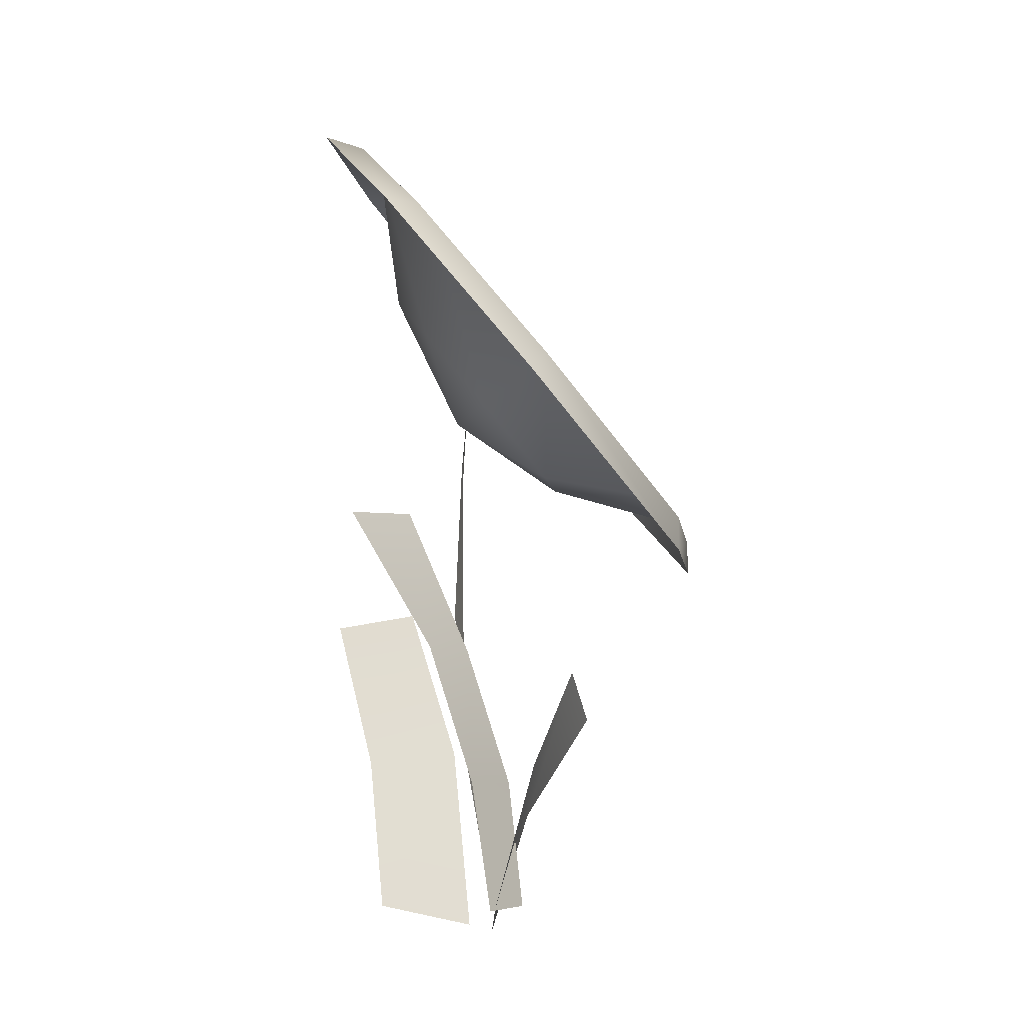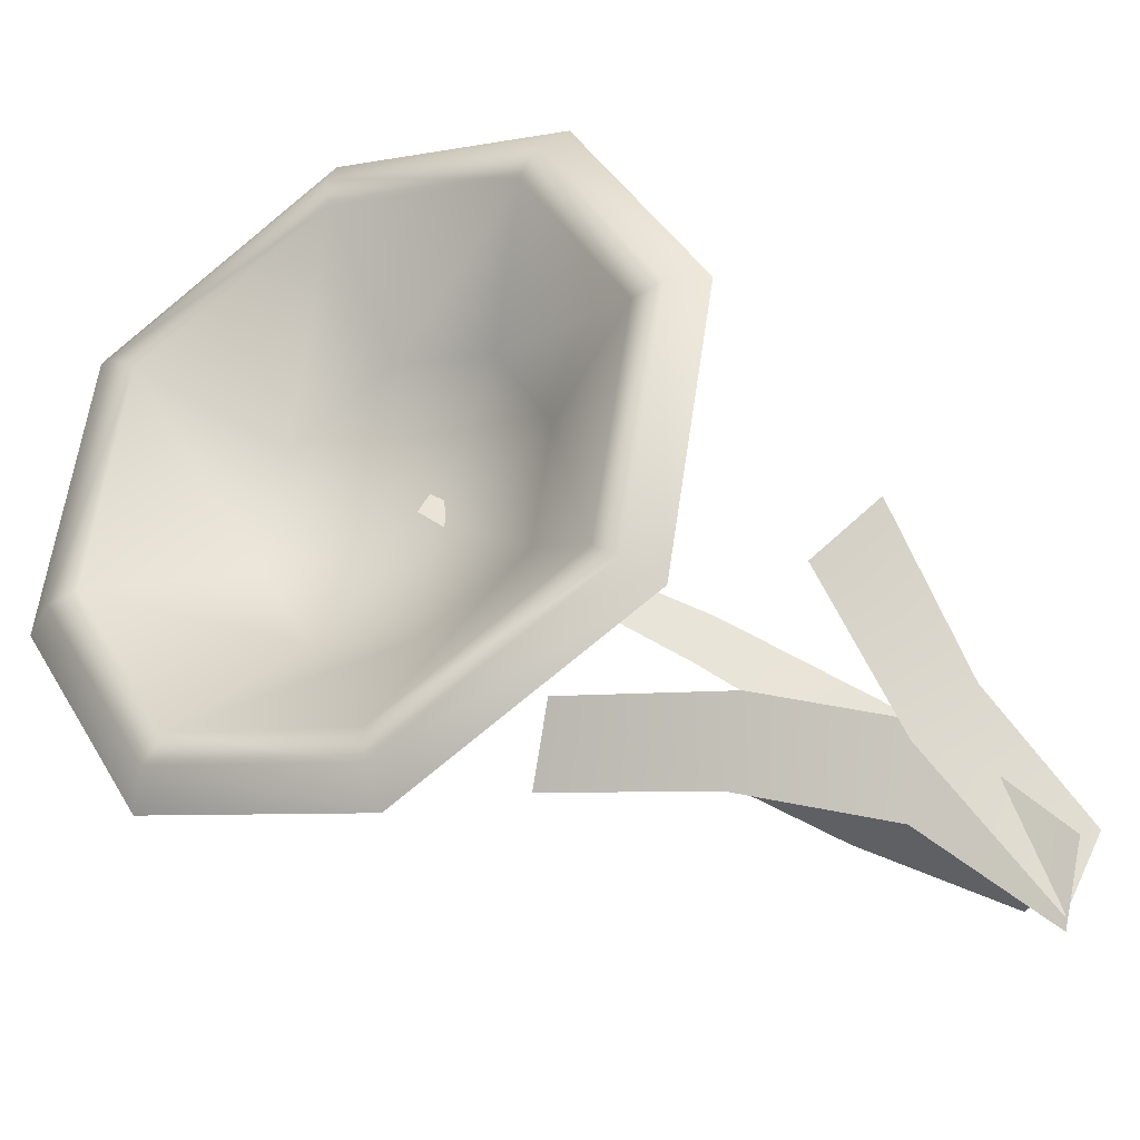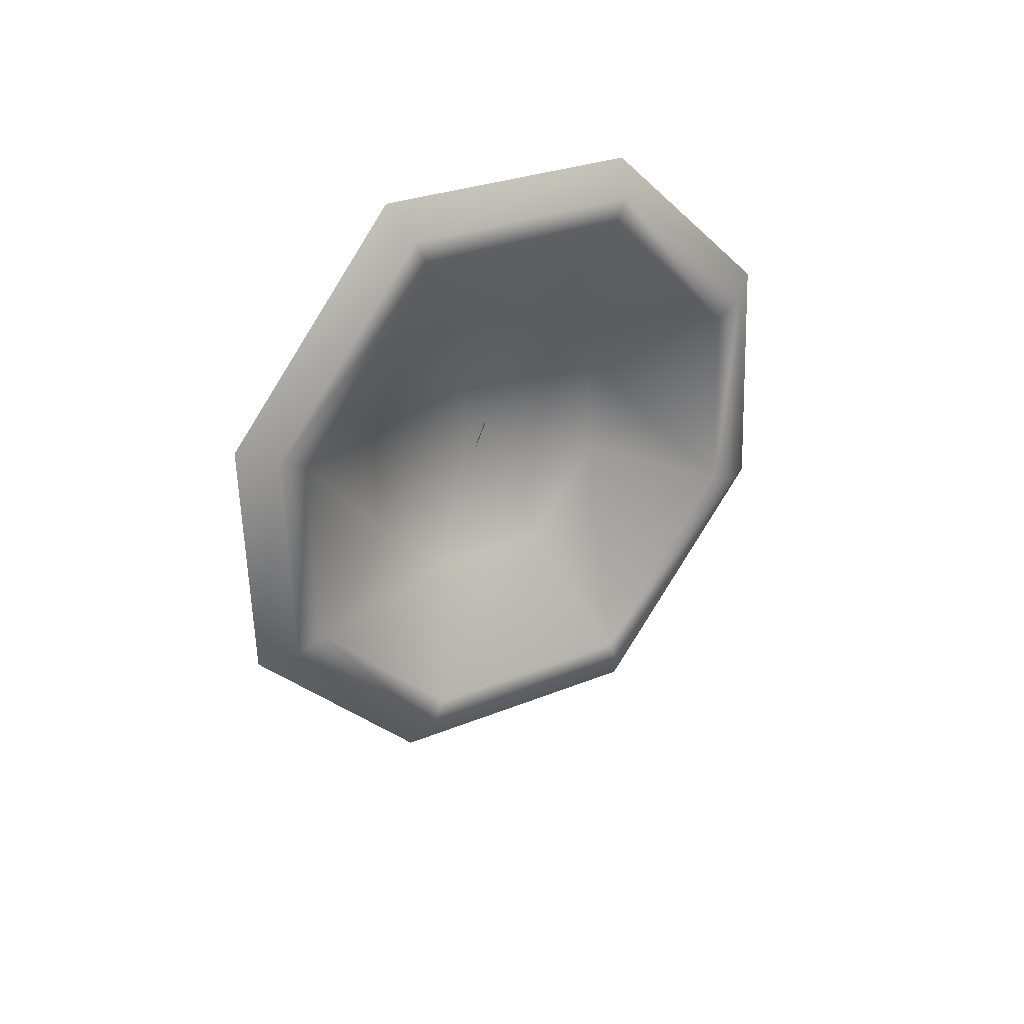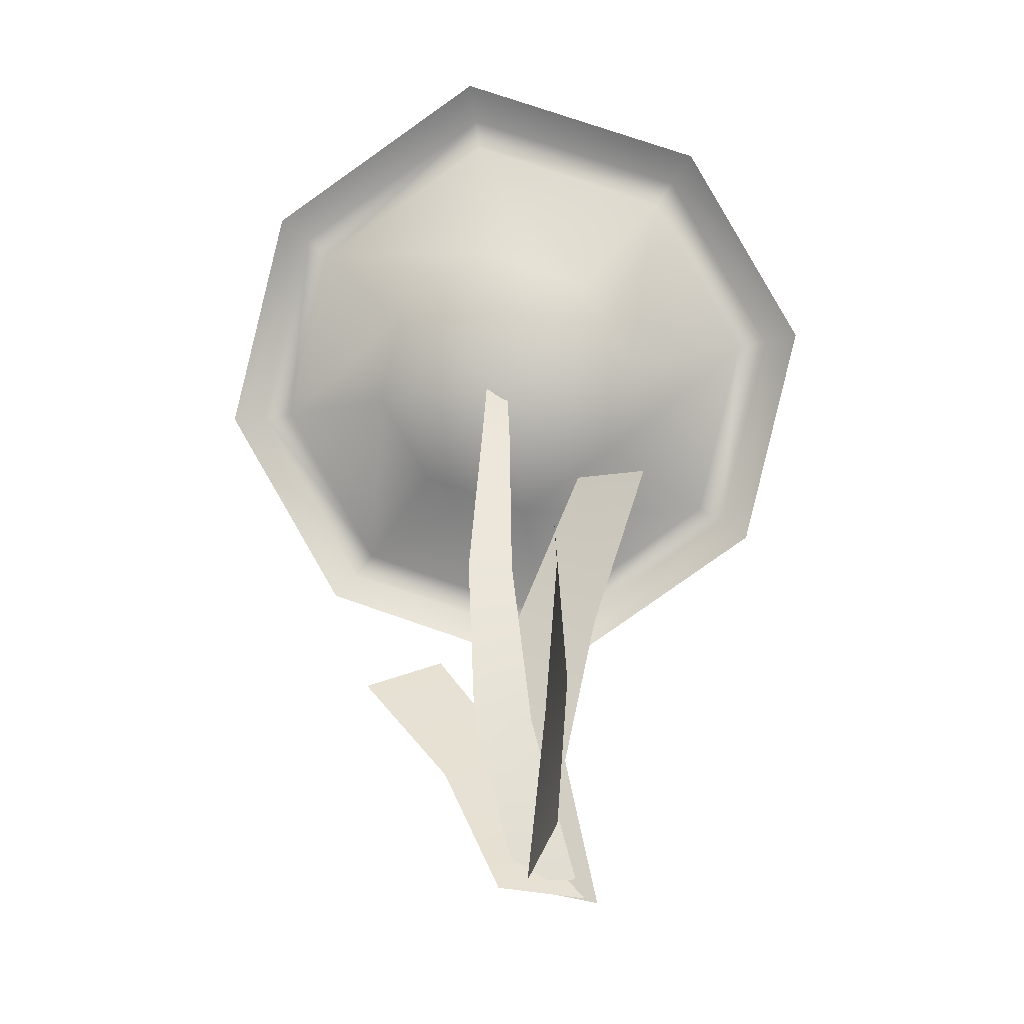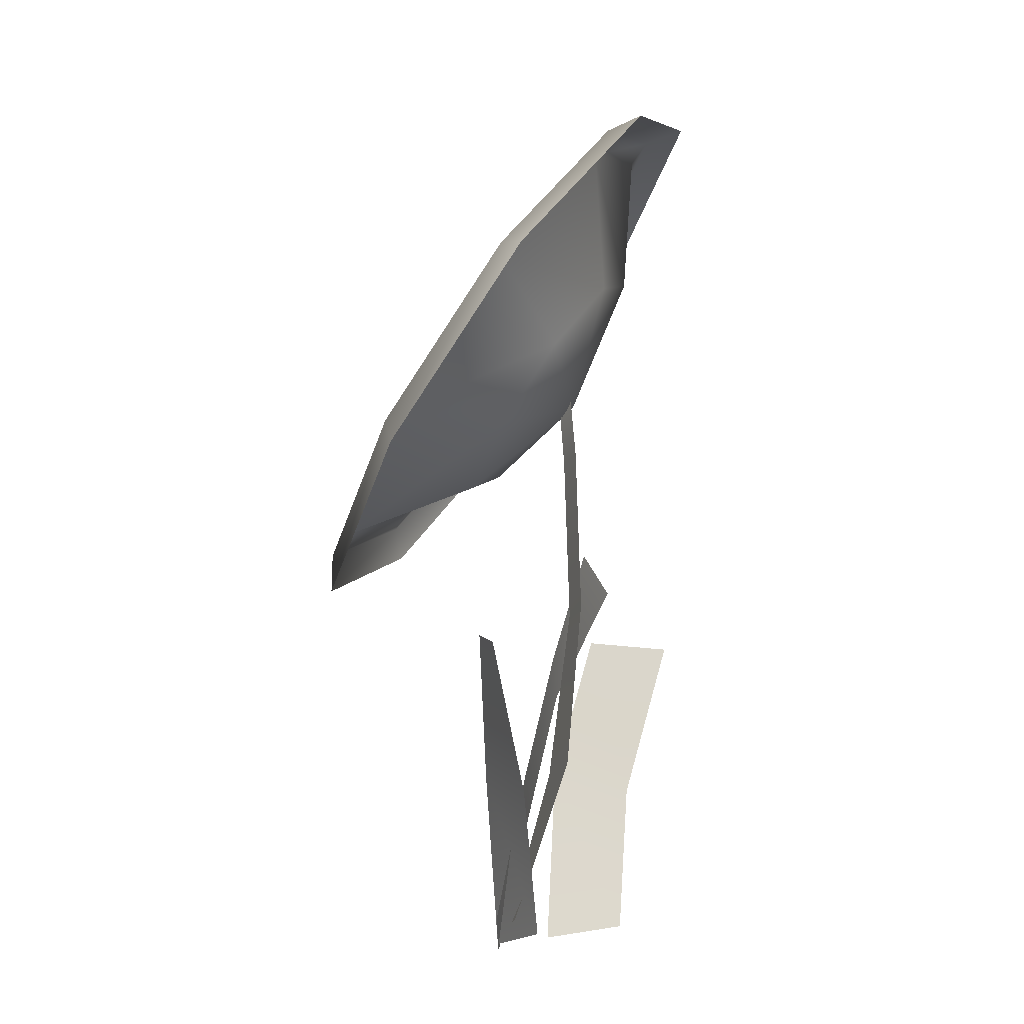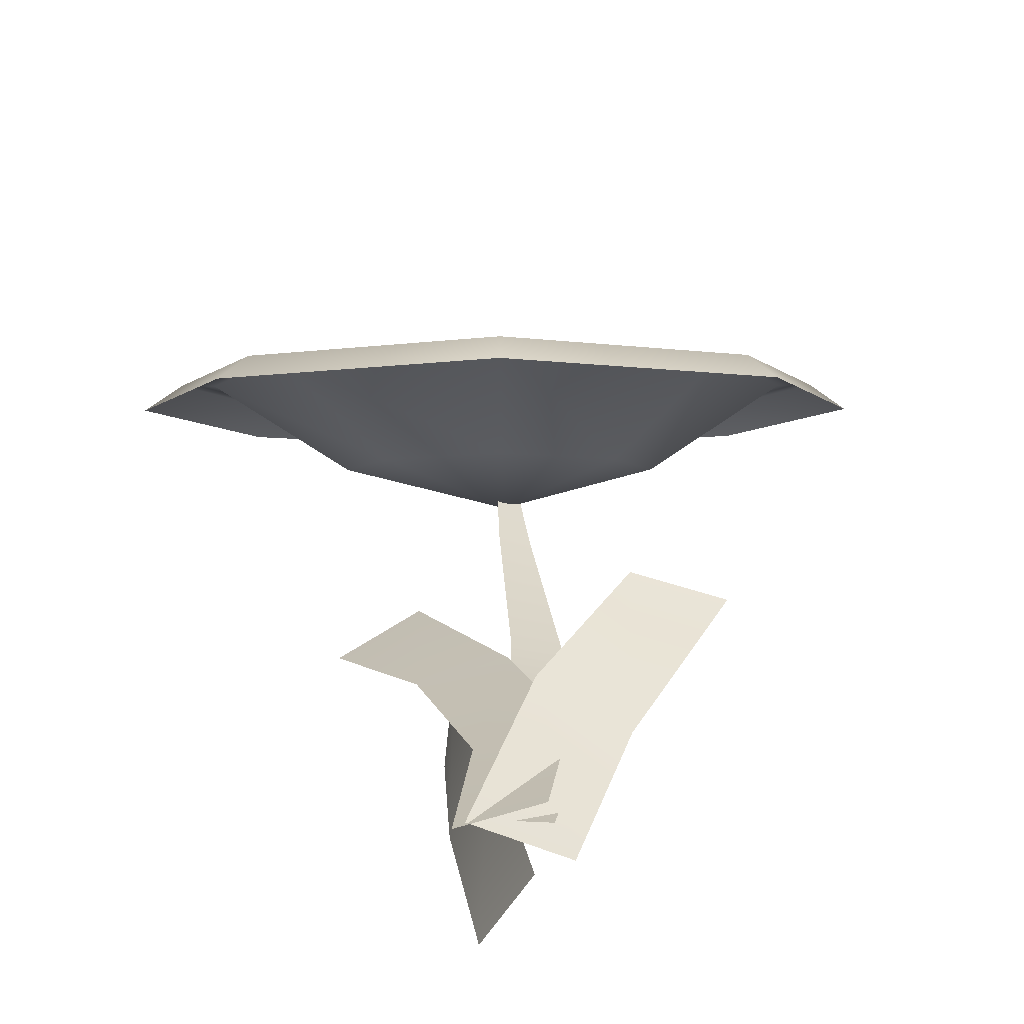
<metadata>
{"format":"obj","ext":"obj","renderer":"f3d","projection":"perspective","resolution":1024,"background":"white","views":[{"elev":-25.0,"azim":-66.7,"up":"+Y"},{"elev":77.3,"azim":-62.9,"up":"+Z"},{"elev":74.5,"azim":-40.4,"up":"+Y"},{"elev":-35.2,"azim":-170.9,"up":"+Y"},{"elev":-19.2,"azim":88.7,"up":"+Y"},{"elev":30.5,"azim":-4.7,"up":"+Z"}]}
</metadata>
<code>
g default
v -7.103 15.61 5.819
v 8.739 14.55 5.733
v -6.356 27.5 -2.644
v 9.487 26.45 -2.731
v 0.6144 11.84 8.082
v 1.769 30.21 -4.993
v 12.04 20.3 1.485
v 1.268 18.82 -0.712
v -9.657 21.75 1.603
v -0.8802 0 1.651
v 1.03 0 1.43
v 1.105 19.29 -0.2059
v 1.769 19.29 -0.5824
v 0.9703 16.72 -0.3898
v 1.903 16.72 -0.7663
v 0.8612 10.9 -0.5477
v 2.323 10.88 -0.8808
v 0.3201 5.171 0.2026
v 2.158 5.18 -0.3519
v -1.529 -0.737 1.955
v 0.8596 -0 2.067
v -3.995 13.23 -2.273
v -1.606 13.97 -1.232
v 0.6681 9.354 0.04517
v -1.928 8.617 -0.1842
v 1.895 4.698 1.121
v -0.7011 3.961 0.8917
v 6.5 8.324 2.304
v 3.963 9.271 2.729
v 1.002 4.884 2.444
v 3.413 3.947 1.191
v -1.194 -0.5449 1.987
v 1.489 -0.5667 0.681
v 7.949 25.73 -1.239
v 8.699 26.28 -1.647
v 11.01 20.76 2.134
v 9.999 20.78 2.153
v 8.044 15.57 5.952
v 7.334 16.15 5.563
v 0.7275 13.15 8.067
v 0.8004 13.96 7.471
v -6.216 16.54 6.032
v -5.412 17 5.642
v -8.495 22.07 2.25
v -7.481 21.95 2.256
v -5.525 27.23 -1.558
v -4.822 26.59 -1.168
v 1.766 29.66 -3.648
v 1.732 28.8 -3.063
v 1.477 23.72 -2.69
v -2.046 22.51 -1.66
v -3.465 20.02 0.1784
v -2.335 17.37 1.982
v 0.9775 15.75 2.962
v 4.449 16.93 1.931
v 5.885 19.39 0.1215
v 4.804 22.04 -1.693
v -1.121 10.21 -4.135
v -0.8327 10.35 -1.413
v -0.1805 5.282 -0.02333
v -1.28 4.945 -2.657
v 0.4909 -0.5449 0.3032
v -0.8464 0.04366 -2.298
v -7.103 15.61 5.819
v 8.739 14.55 5.733
v -6.356 27.5 -2.644
v 9.487 26.45 -2.731
v 0.6144 11.84 8.082
v 1.769 30.21 -4.993
v 12.04 20.3 1.485
v 1.268 18.82 -0.712
v -9.657 21.75 1.603
v -0.8802 0 1.651
v 1.03 0 1.43
v 1.105 19.29 -0.2059
v 1.769 19.29 -0.5824
v 0.9703 16.72 -0.3898
v 1.903 16.72 -0.7663
v 0.8612 10.9 -0.5477
v 2.323 10.88 -0.8808
v 0.3201 5.171 0.2026
v 2.158 5.18 -0.3519
v -1.529 -0.737 1.955
v 0.8596 -0 2.067
v -3.995 13.23 -2.273
v -1.606 13.97 -1.232
v 0.6681 9.354 0.04517
v -1.928 8.617 -0.1842
v 1.895 4.698 1.121
v -0.7011 3.961 0.8917
v 6.5 8.324 2.304
v 3.963 9.271 2.729
v 1.002 4.884 2.444
v 3.413 3.947 1.191
v -1.194 -0.5449 1.987
v 1.489 -0.5667 0.681
v 7.949 25.73 -1.239
v 8.699 26.28 -1.647
v 11.01 20.76 2.134
v 9.999 20.78 2.153
v 8.044 15.57 5.952
v 7.334 16.15 5.563
v 0.7275 13.15 8.067
v 0.8004 13.96 7.471
v -6.216 16.54 6.032
v -5.412 17 5.642
v -8.495 22.07 2.25
v -7.481 21.95 2.256
v -5.525 27.23 -1.558
v -4.822 26.59 -1.168
v 1.766 29.66 -3.648
v 1.732 28.8 -3.063
v 1.477 23.72 -2.69
v -2.046 22.51 -1.66
v -3.465 20.02 0.1784
v -2.335 17.37 1.982
v 0.9775 15.75 2.962
v 4.449 16.93 1.931
v 5.885 19.39 0.1215
v 4.804 22.04 -1.693
v -1.121 10.21 -4.135
v -0.8327 10.35 -1.413
v -0.1805 5.282 -0.02333
v -1.28 4.945 -2.657
v 0.4909 -0.5449 0.3032
v -0.8464 0.04366 -2.298
g Herb_PanderSeed
f 53 54 8
f 52 53 8
f 54 55 8
f 8 55 56
f 56 57 8
f 8 57 50
f 51 52 8
f 50 51 8
f 14 15 13 12
f 16 17 15 14
f 18 19 17 16
f 10 11 19 18
f 20 21 26 27
f 25 24 23 22
f 27 26 24 25
f 31 28 29 30
f 33 31 30 32
f 3 46 48 6
f 9 44 46 3
f 1 42 44 9
f 5 40 42 1
f 5 2 38 40
f 36 38 2 7
f 7 4 35 36
f 48 35 4 6
f 37 34 57 56
f 39 37 56 55
f 41 39 55 54
f 43 41 54 53
f 45 43 53 52
f 47 45 52 51
f 49 47 51 50
f 34 49 50 57
f 34 35 48 49
f 35 34 37 36
f 36 37 39 38
f 38 39 41 40
f 40 41 43 42
f 42 43 45 44
f 44 45 47 46
f 46 47 49 48
f 61 58 59 60
f 63 61 60 62
f 116 71 117
f 115 71 116
f 117 71 118
f 71 119 118
f 119 71 120
f 71 113 120
f 114 71 115
f 113 71 114
f 77 75 76 78
f 79 77 78 80
f 81 79 80 82
f 73 81 82 74
f 83 90 89 84
f 88 85 86 87
f 90 88 87 89
f 94 93 92 91
f 96 95 93 94
f 66 69 111 109
f 72 66 109 107
f 64 72 107 105
f 68 64 105 103
f 68 103 101 65
f 99 70 65 101
f 70 99 98 67
f 111 69 67 98
f 100 119 120 97
f 102 118 119 100
f 104 117 118 102
f 106 116 117 104
f 108 115 116 106
f 110 114 115 108
f 112 113 114 110
f 97 120 113 112
f 97 112 111 98
f 98 99 100 97
f 99 101 102 100
f 101 103 104 102
f 103 105 106 104
f 105 107 108 106
f 107 109 110 108
f 109 111 112 110
f 124 123 122 121
f 126 125 123 124

</code>
